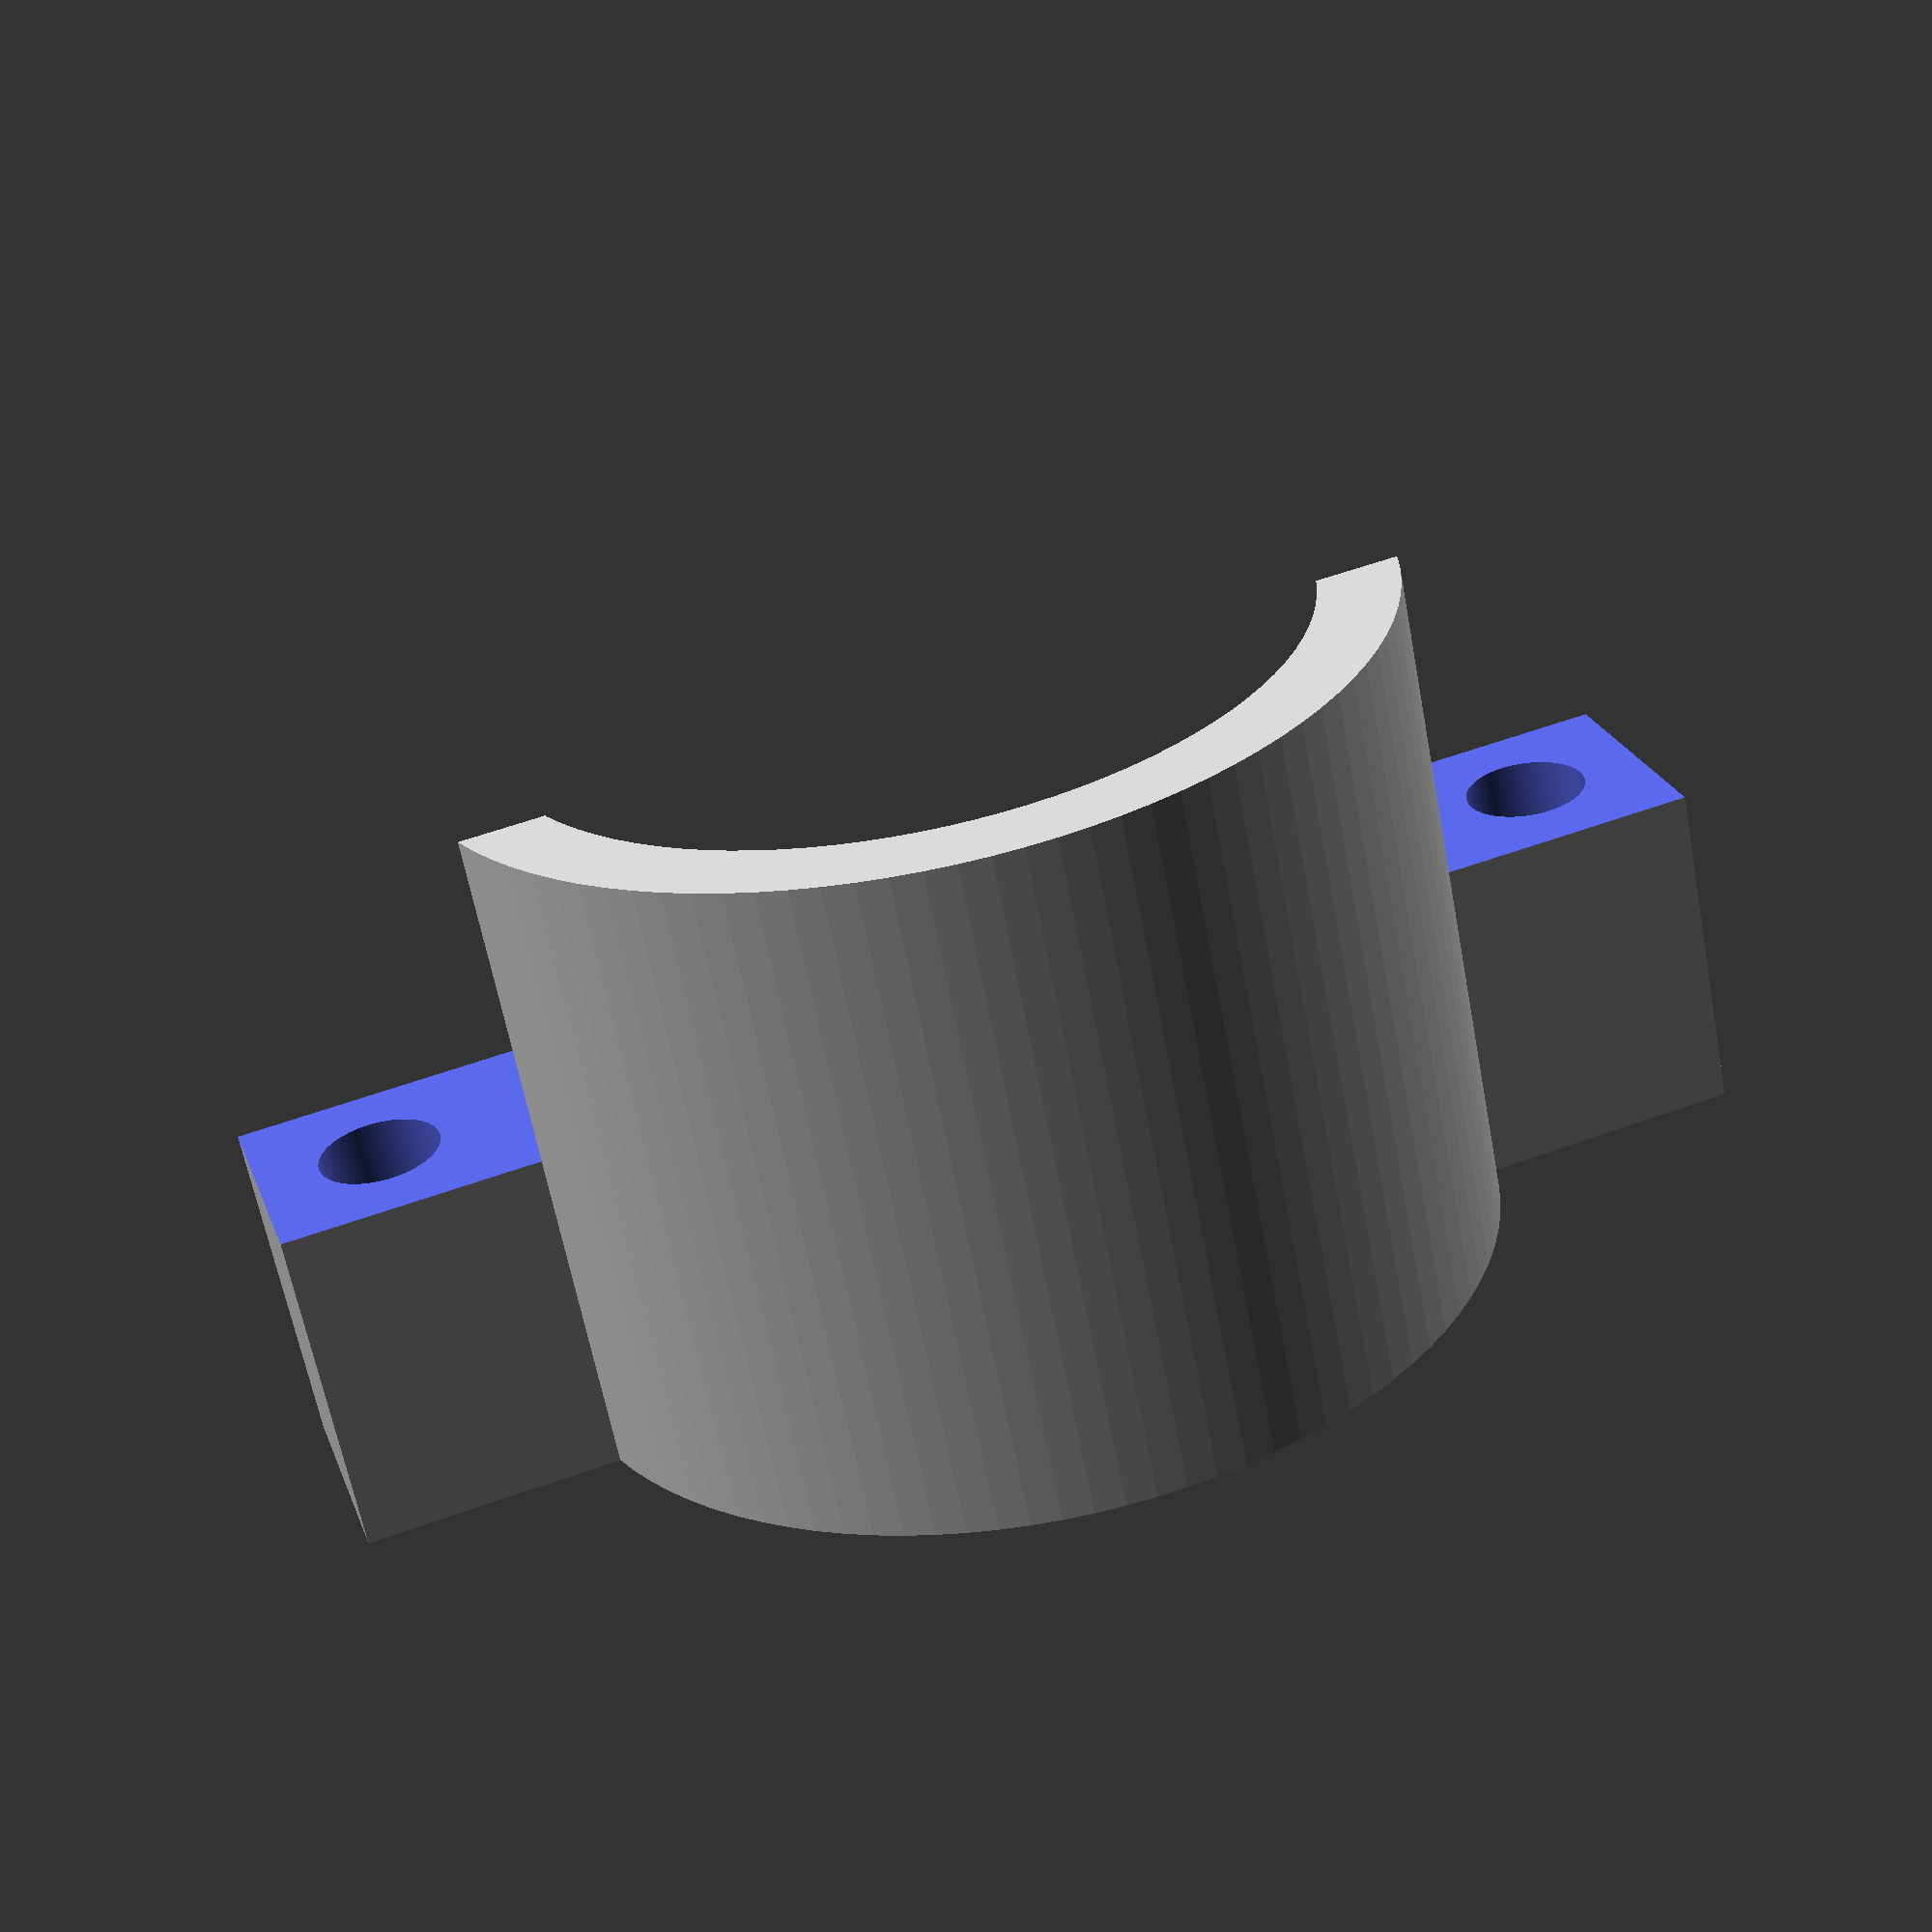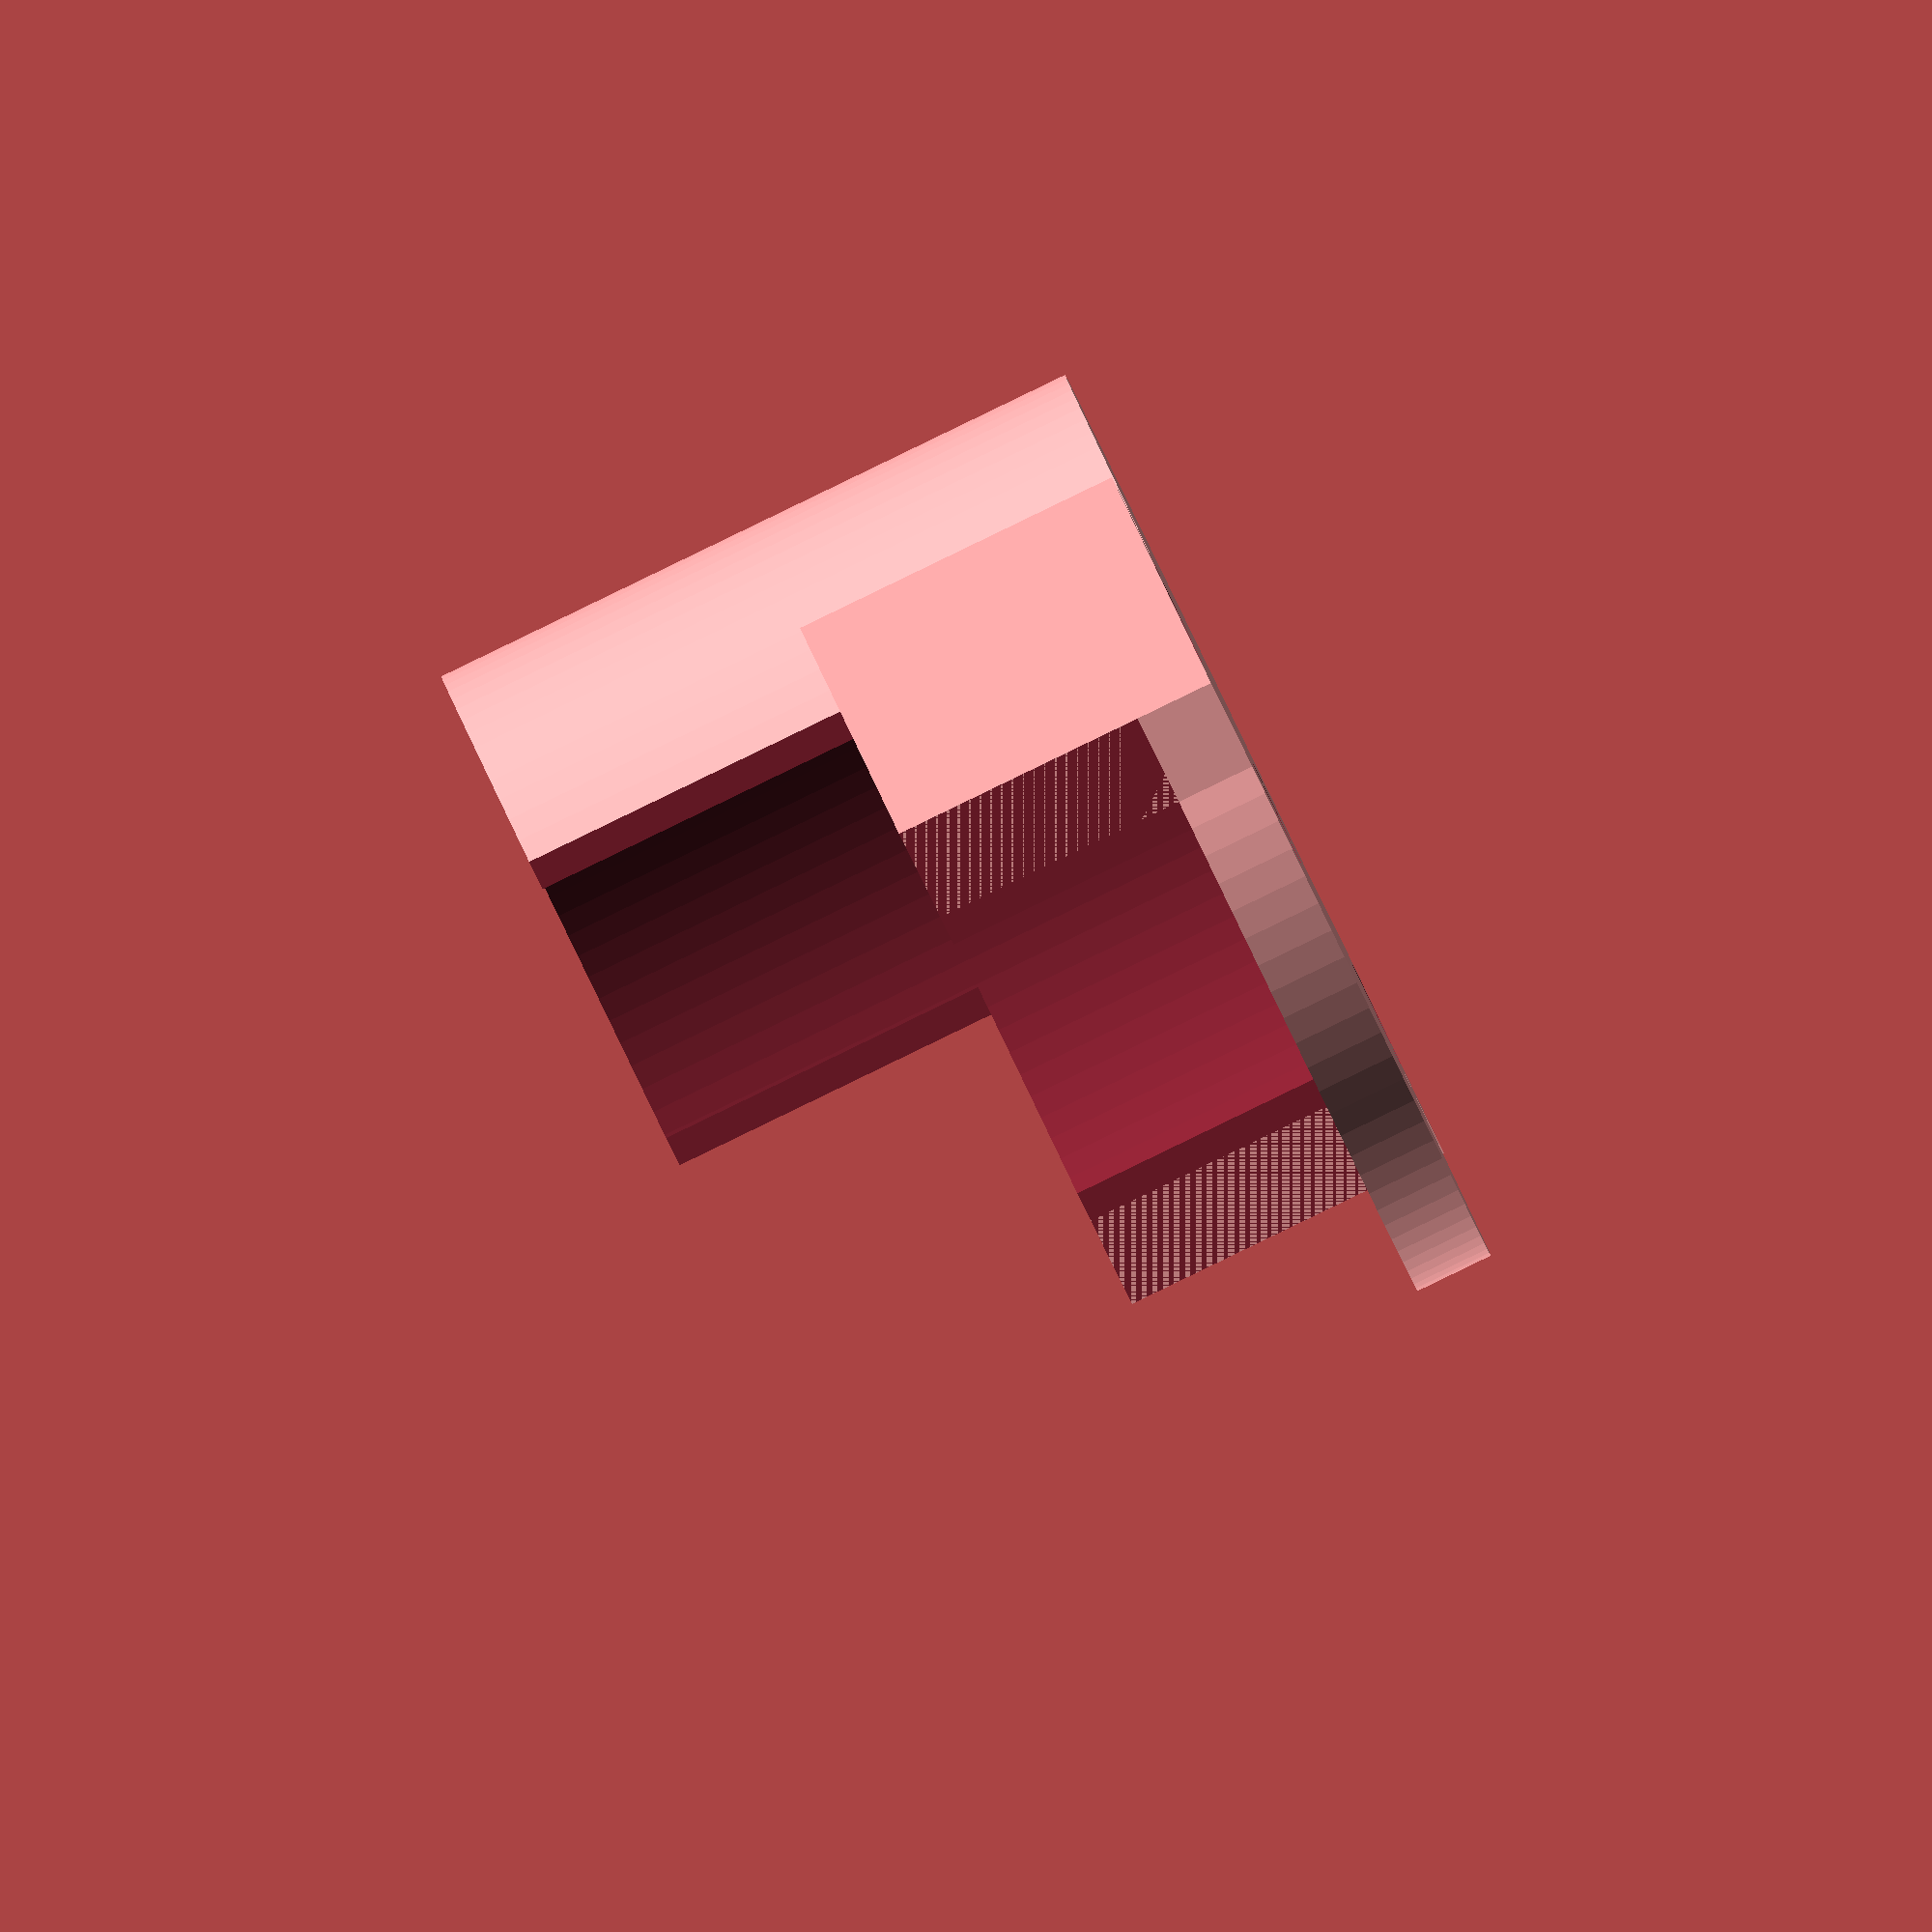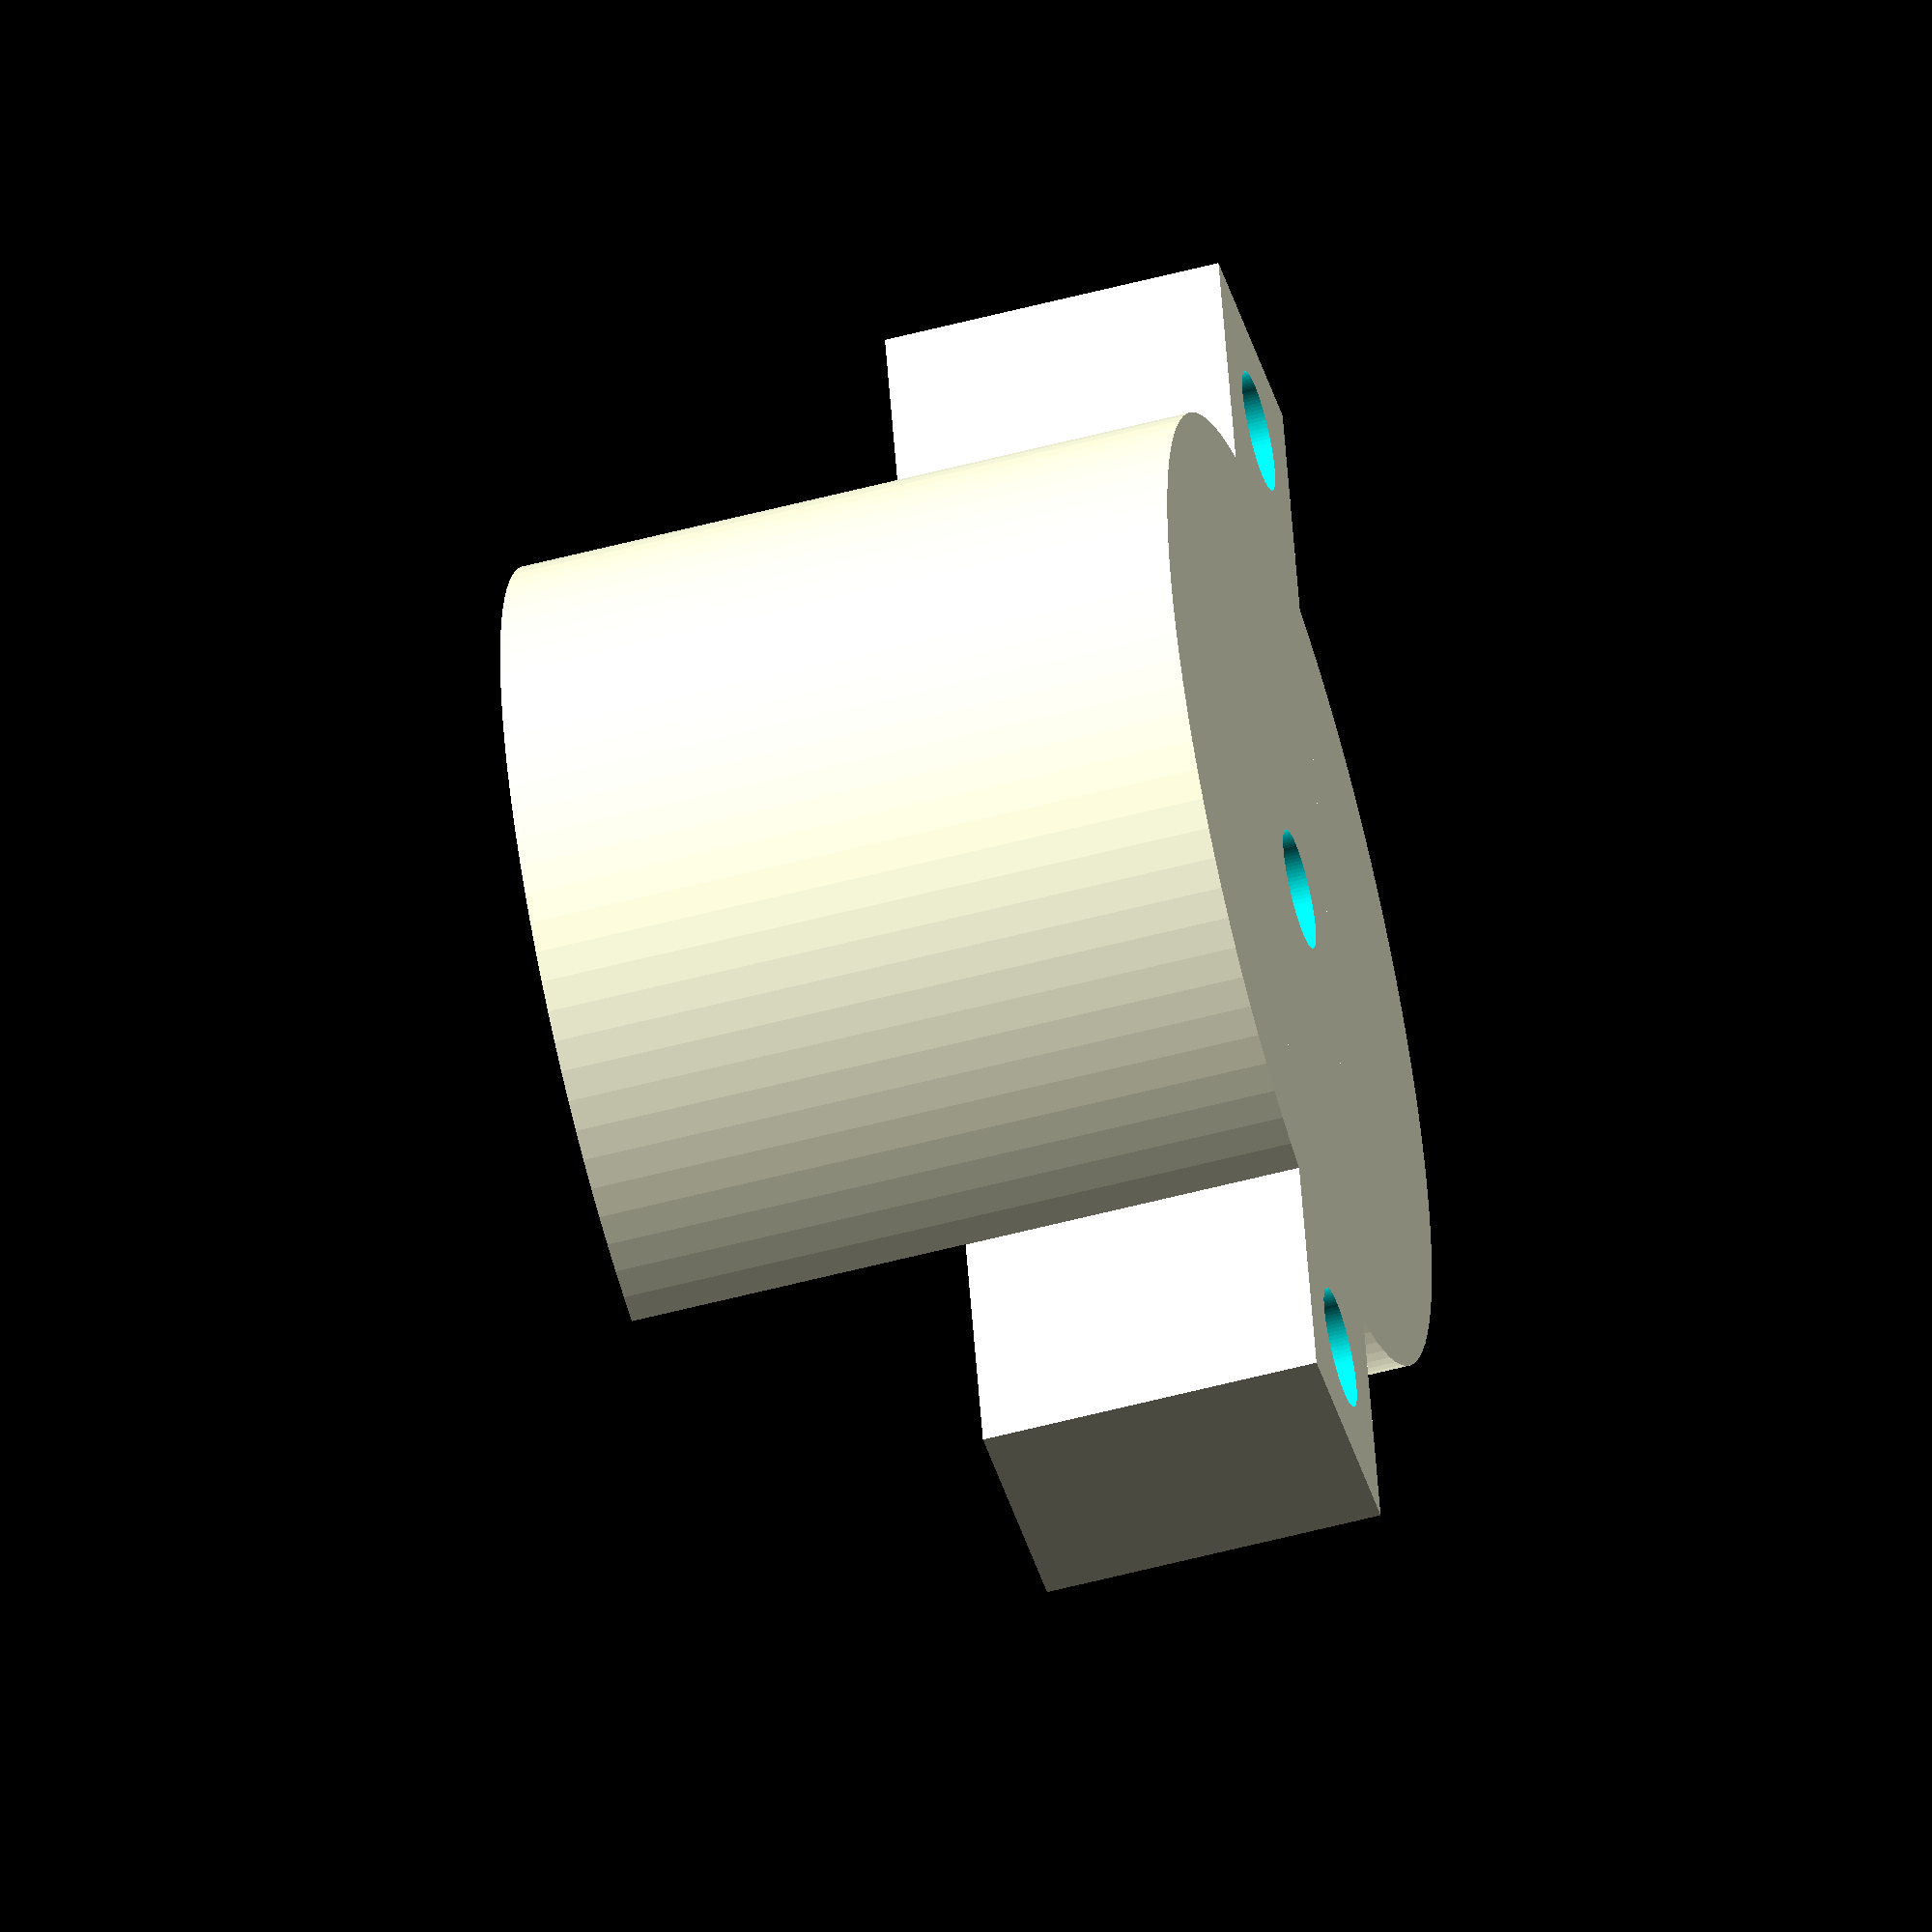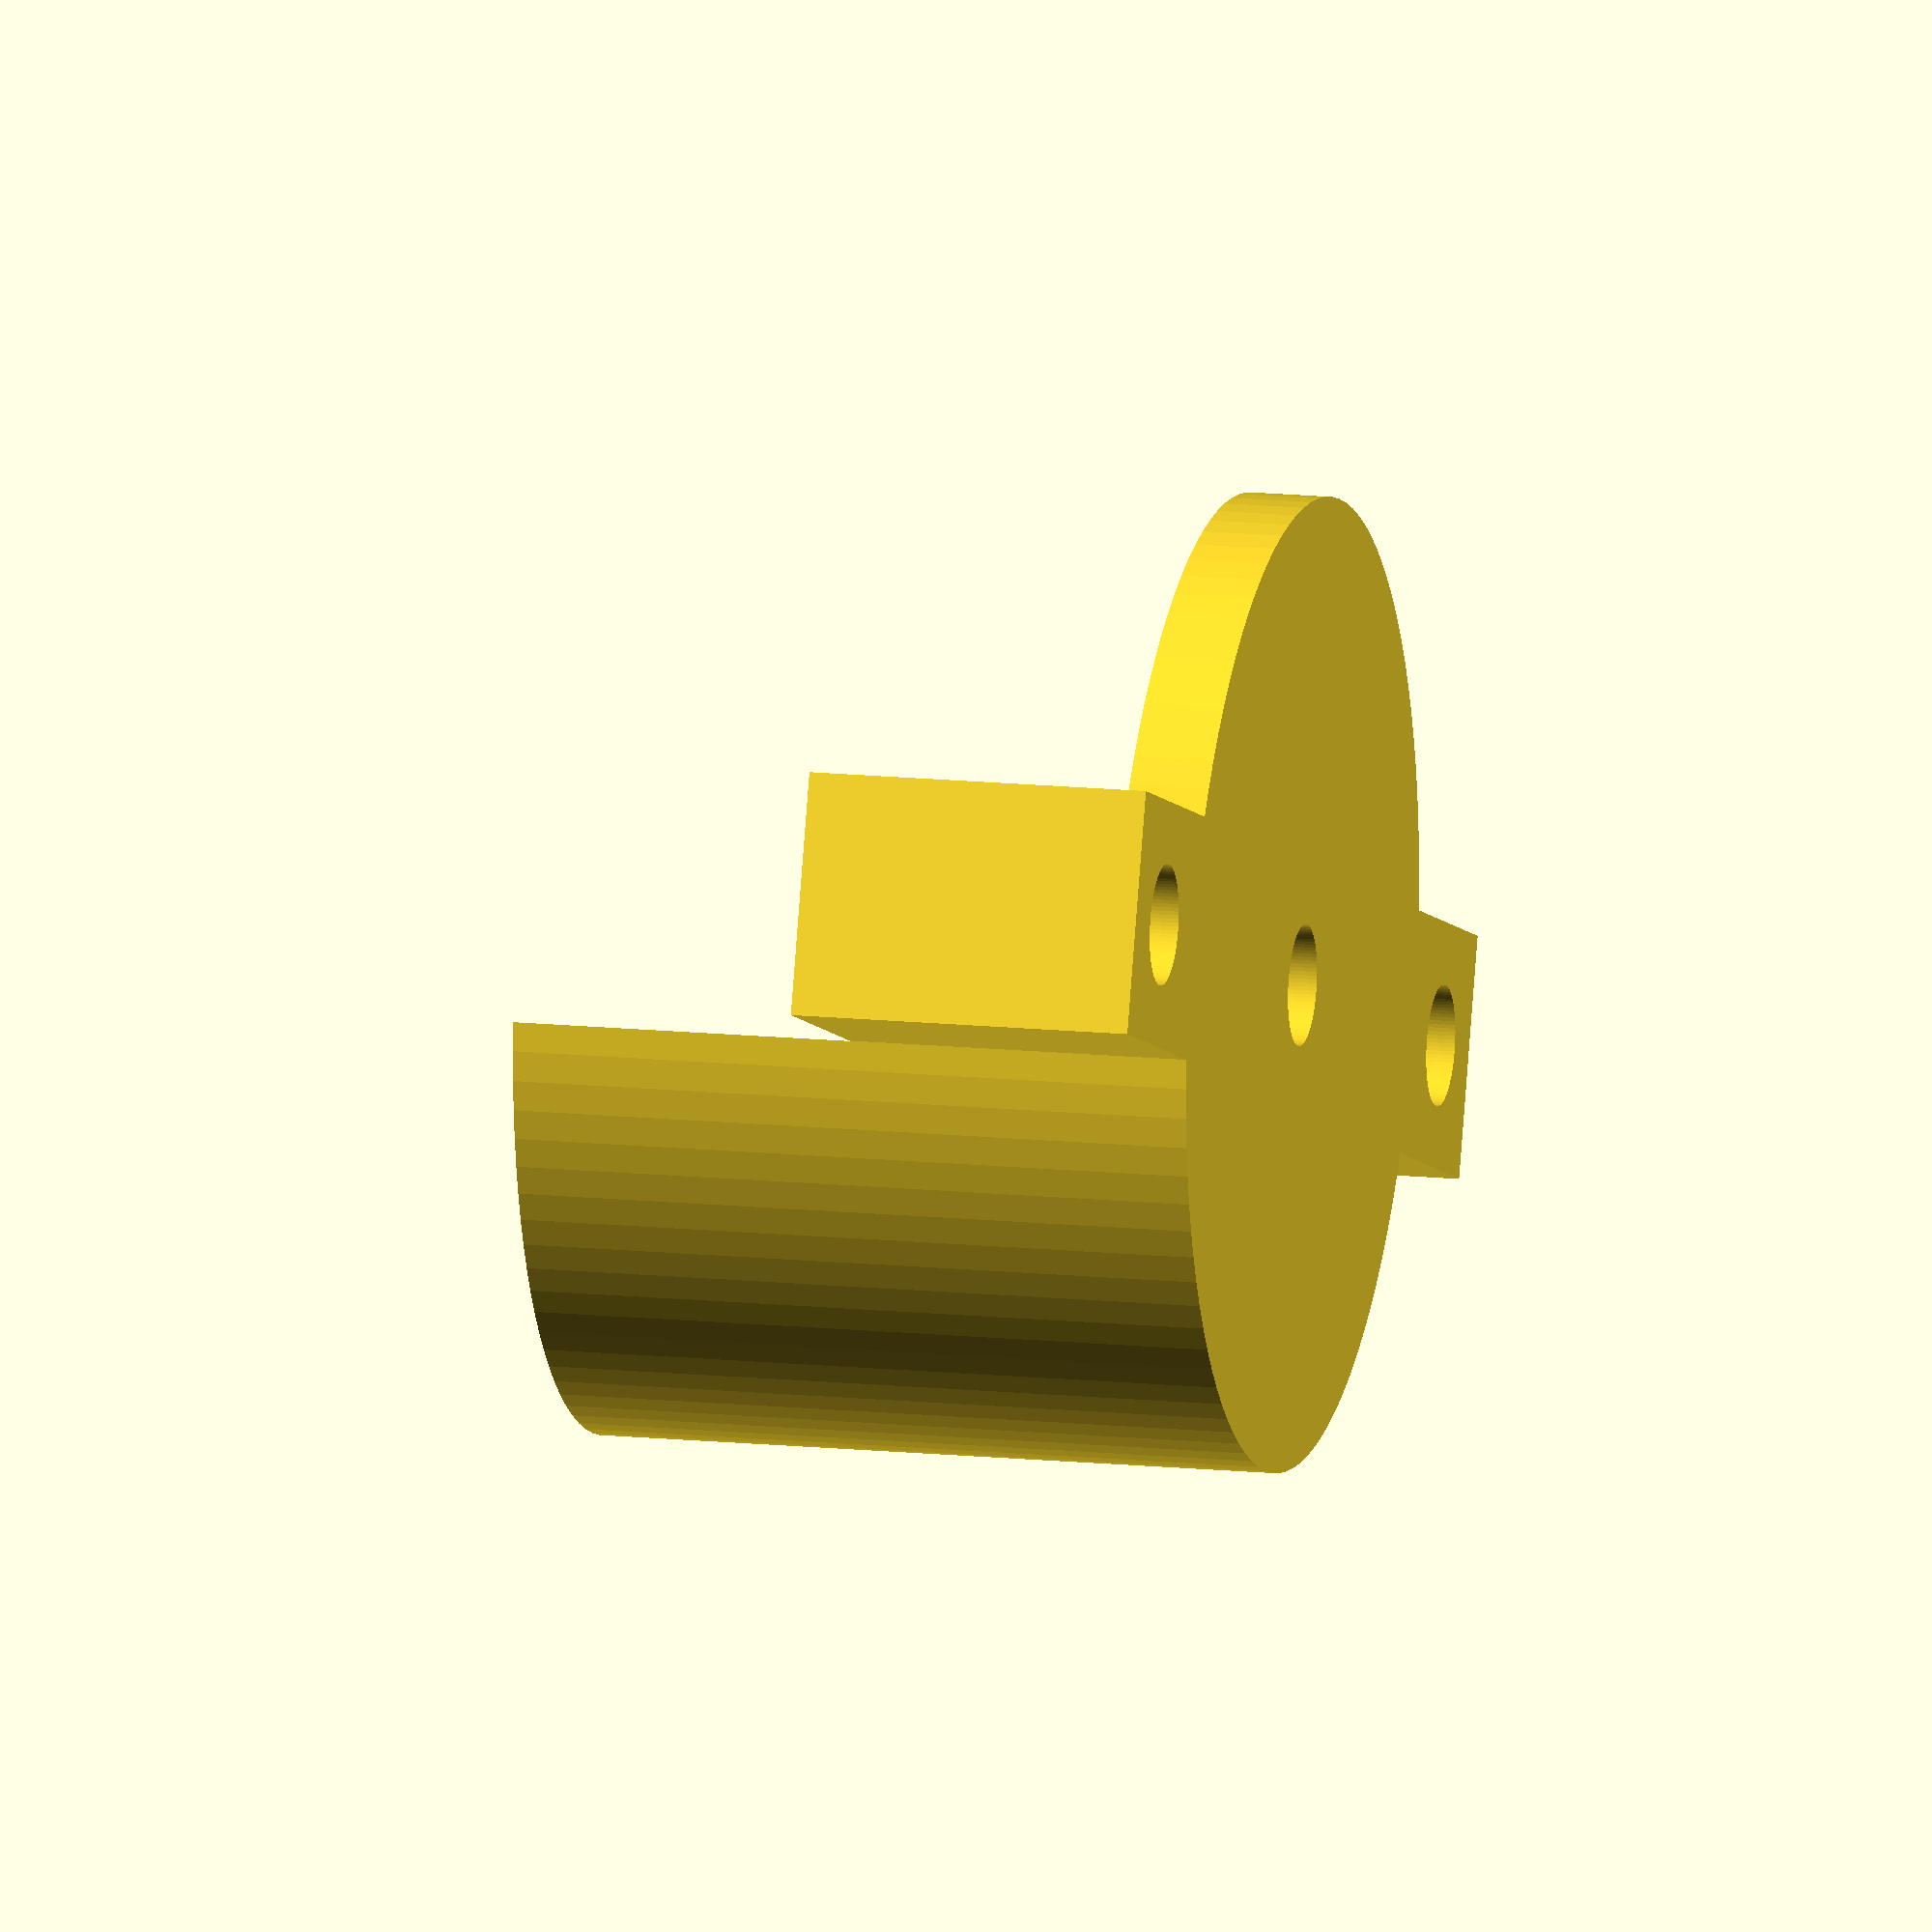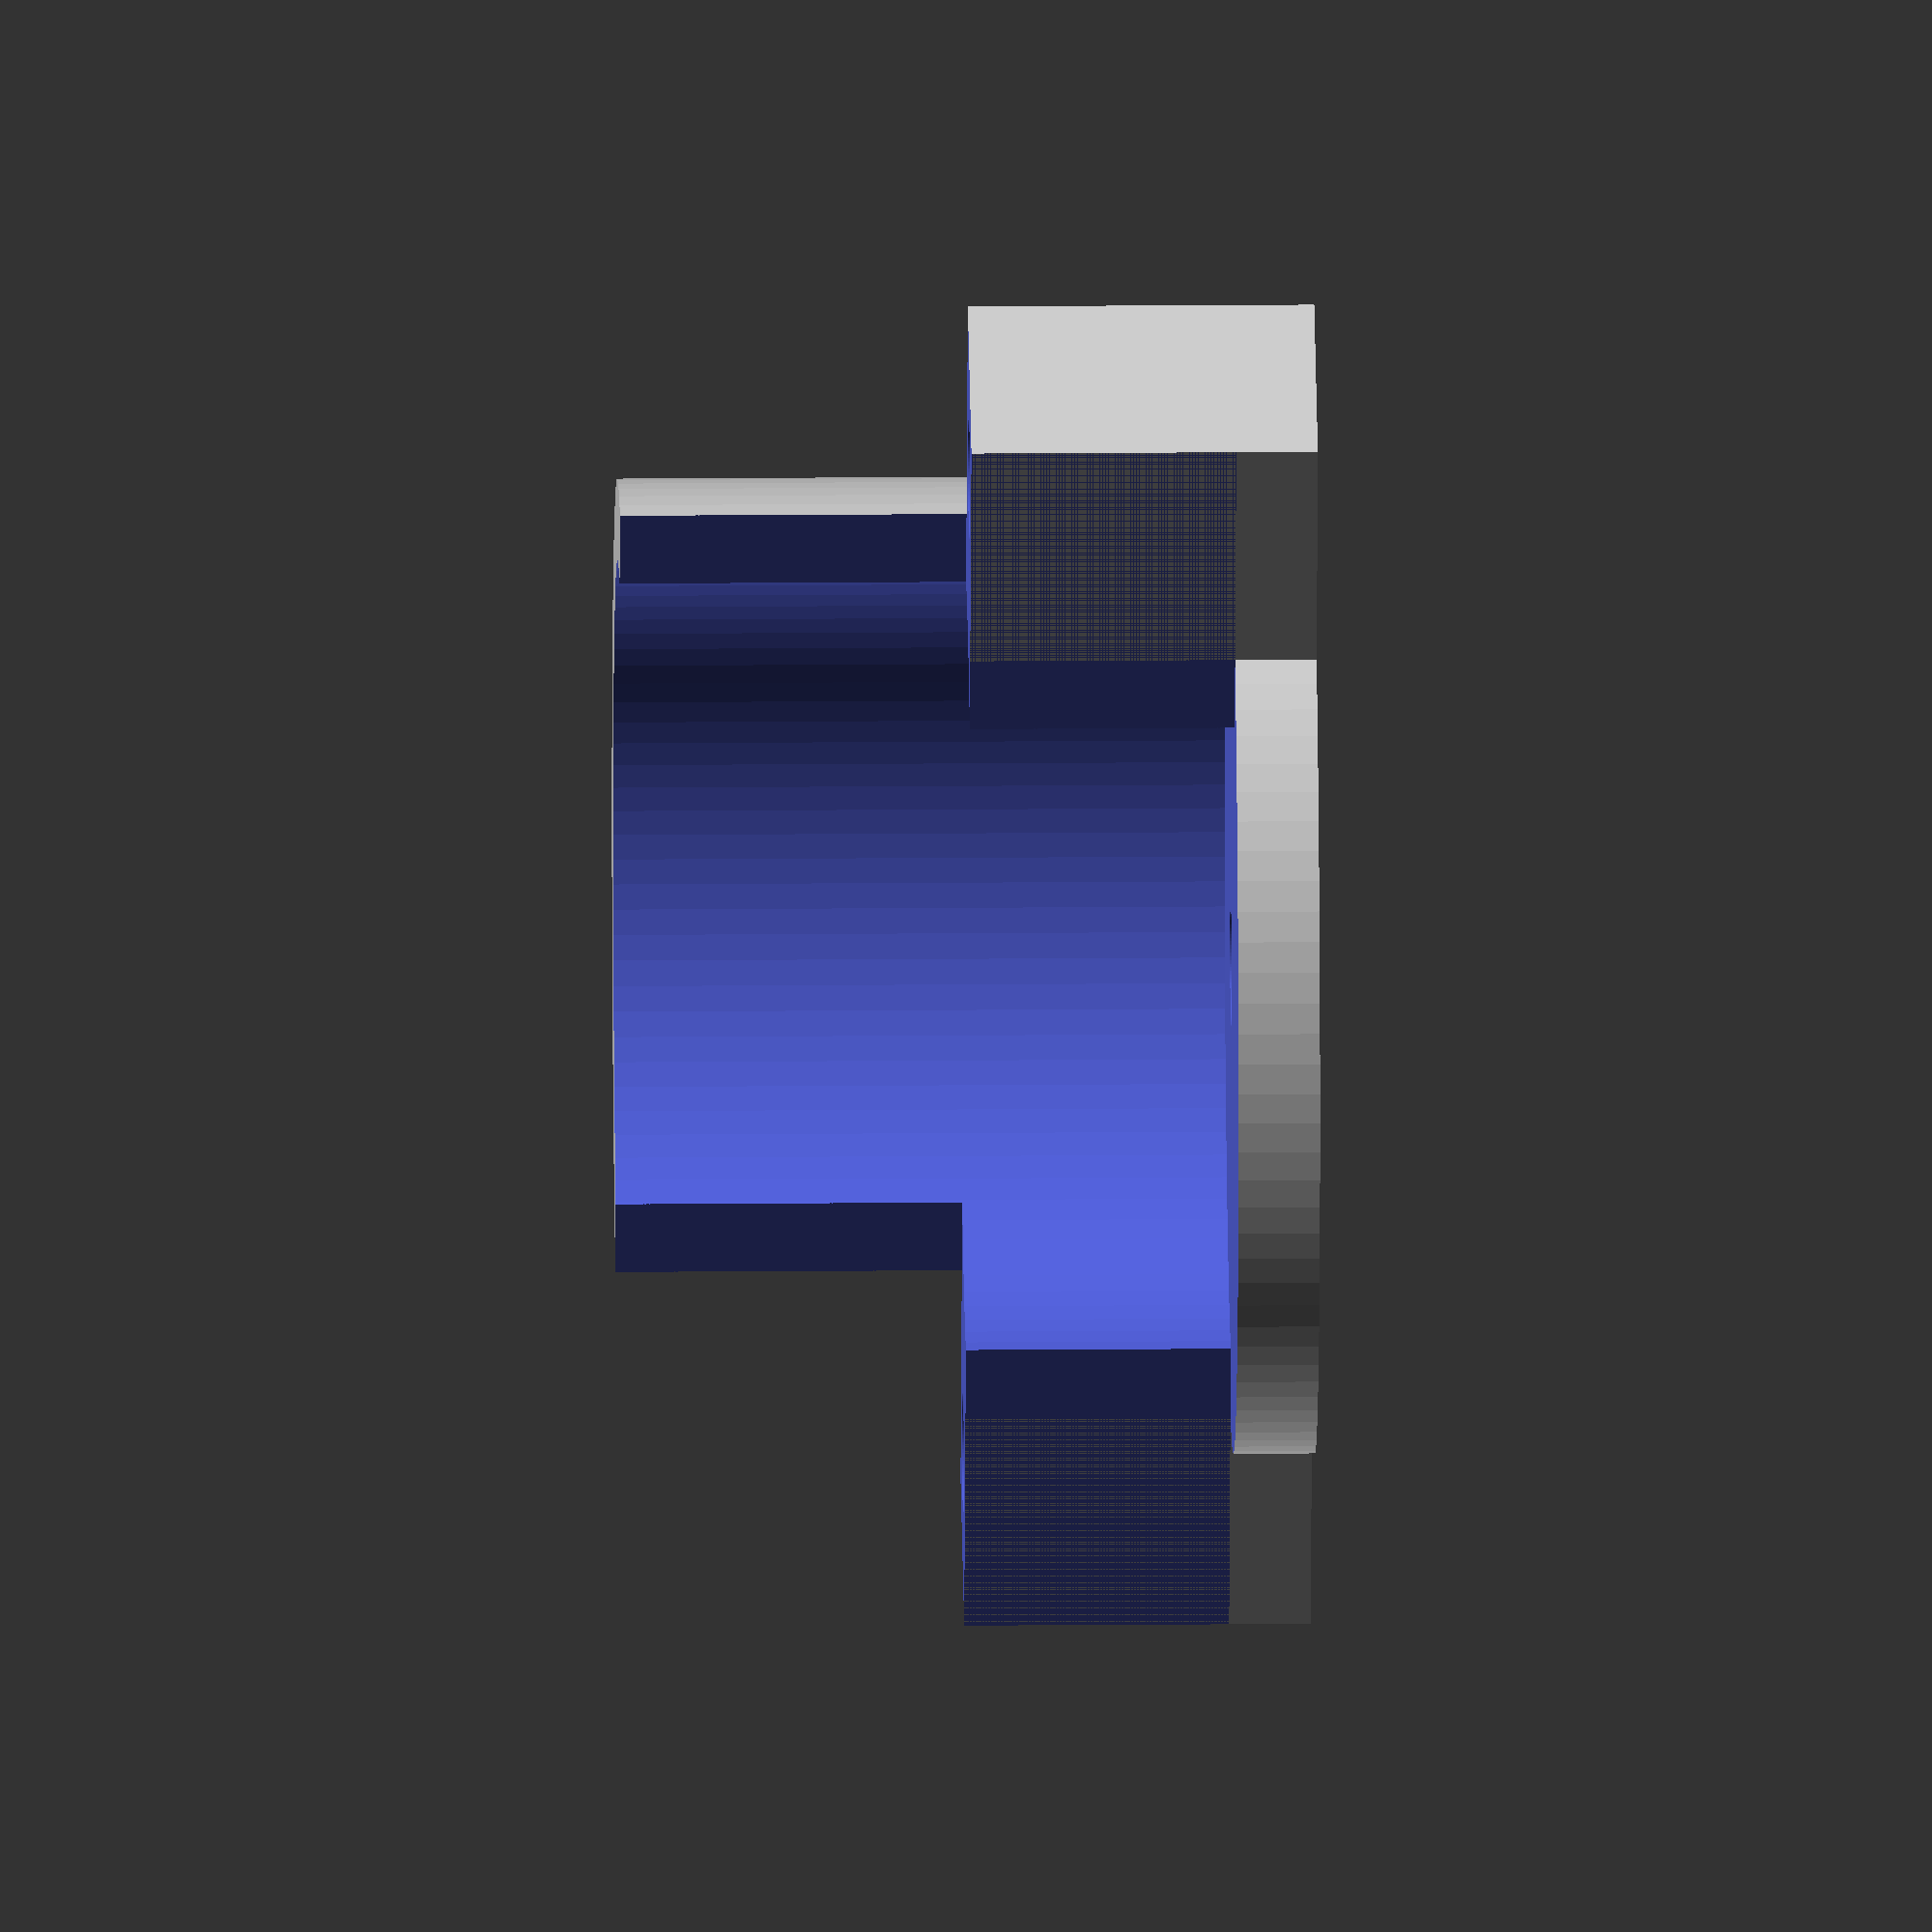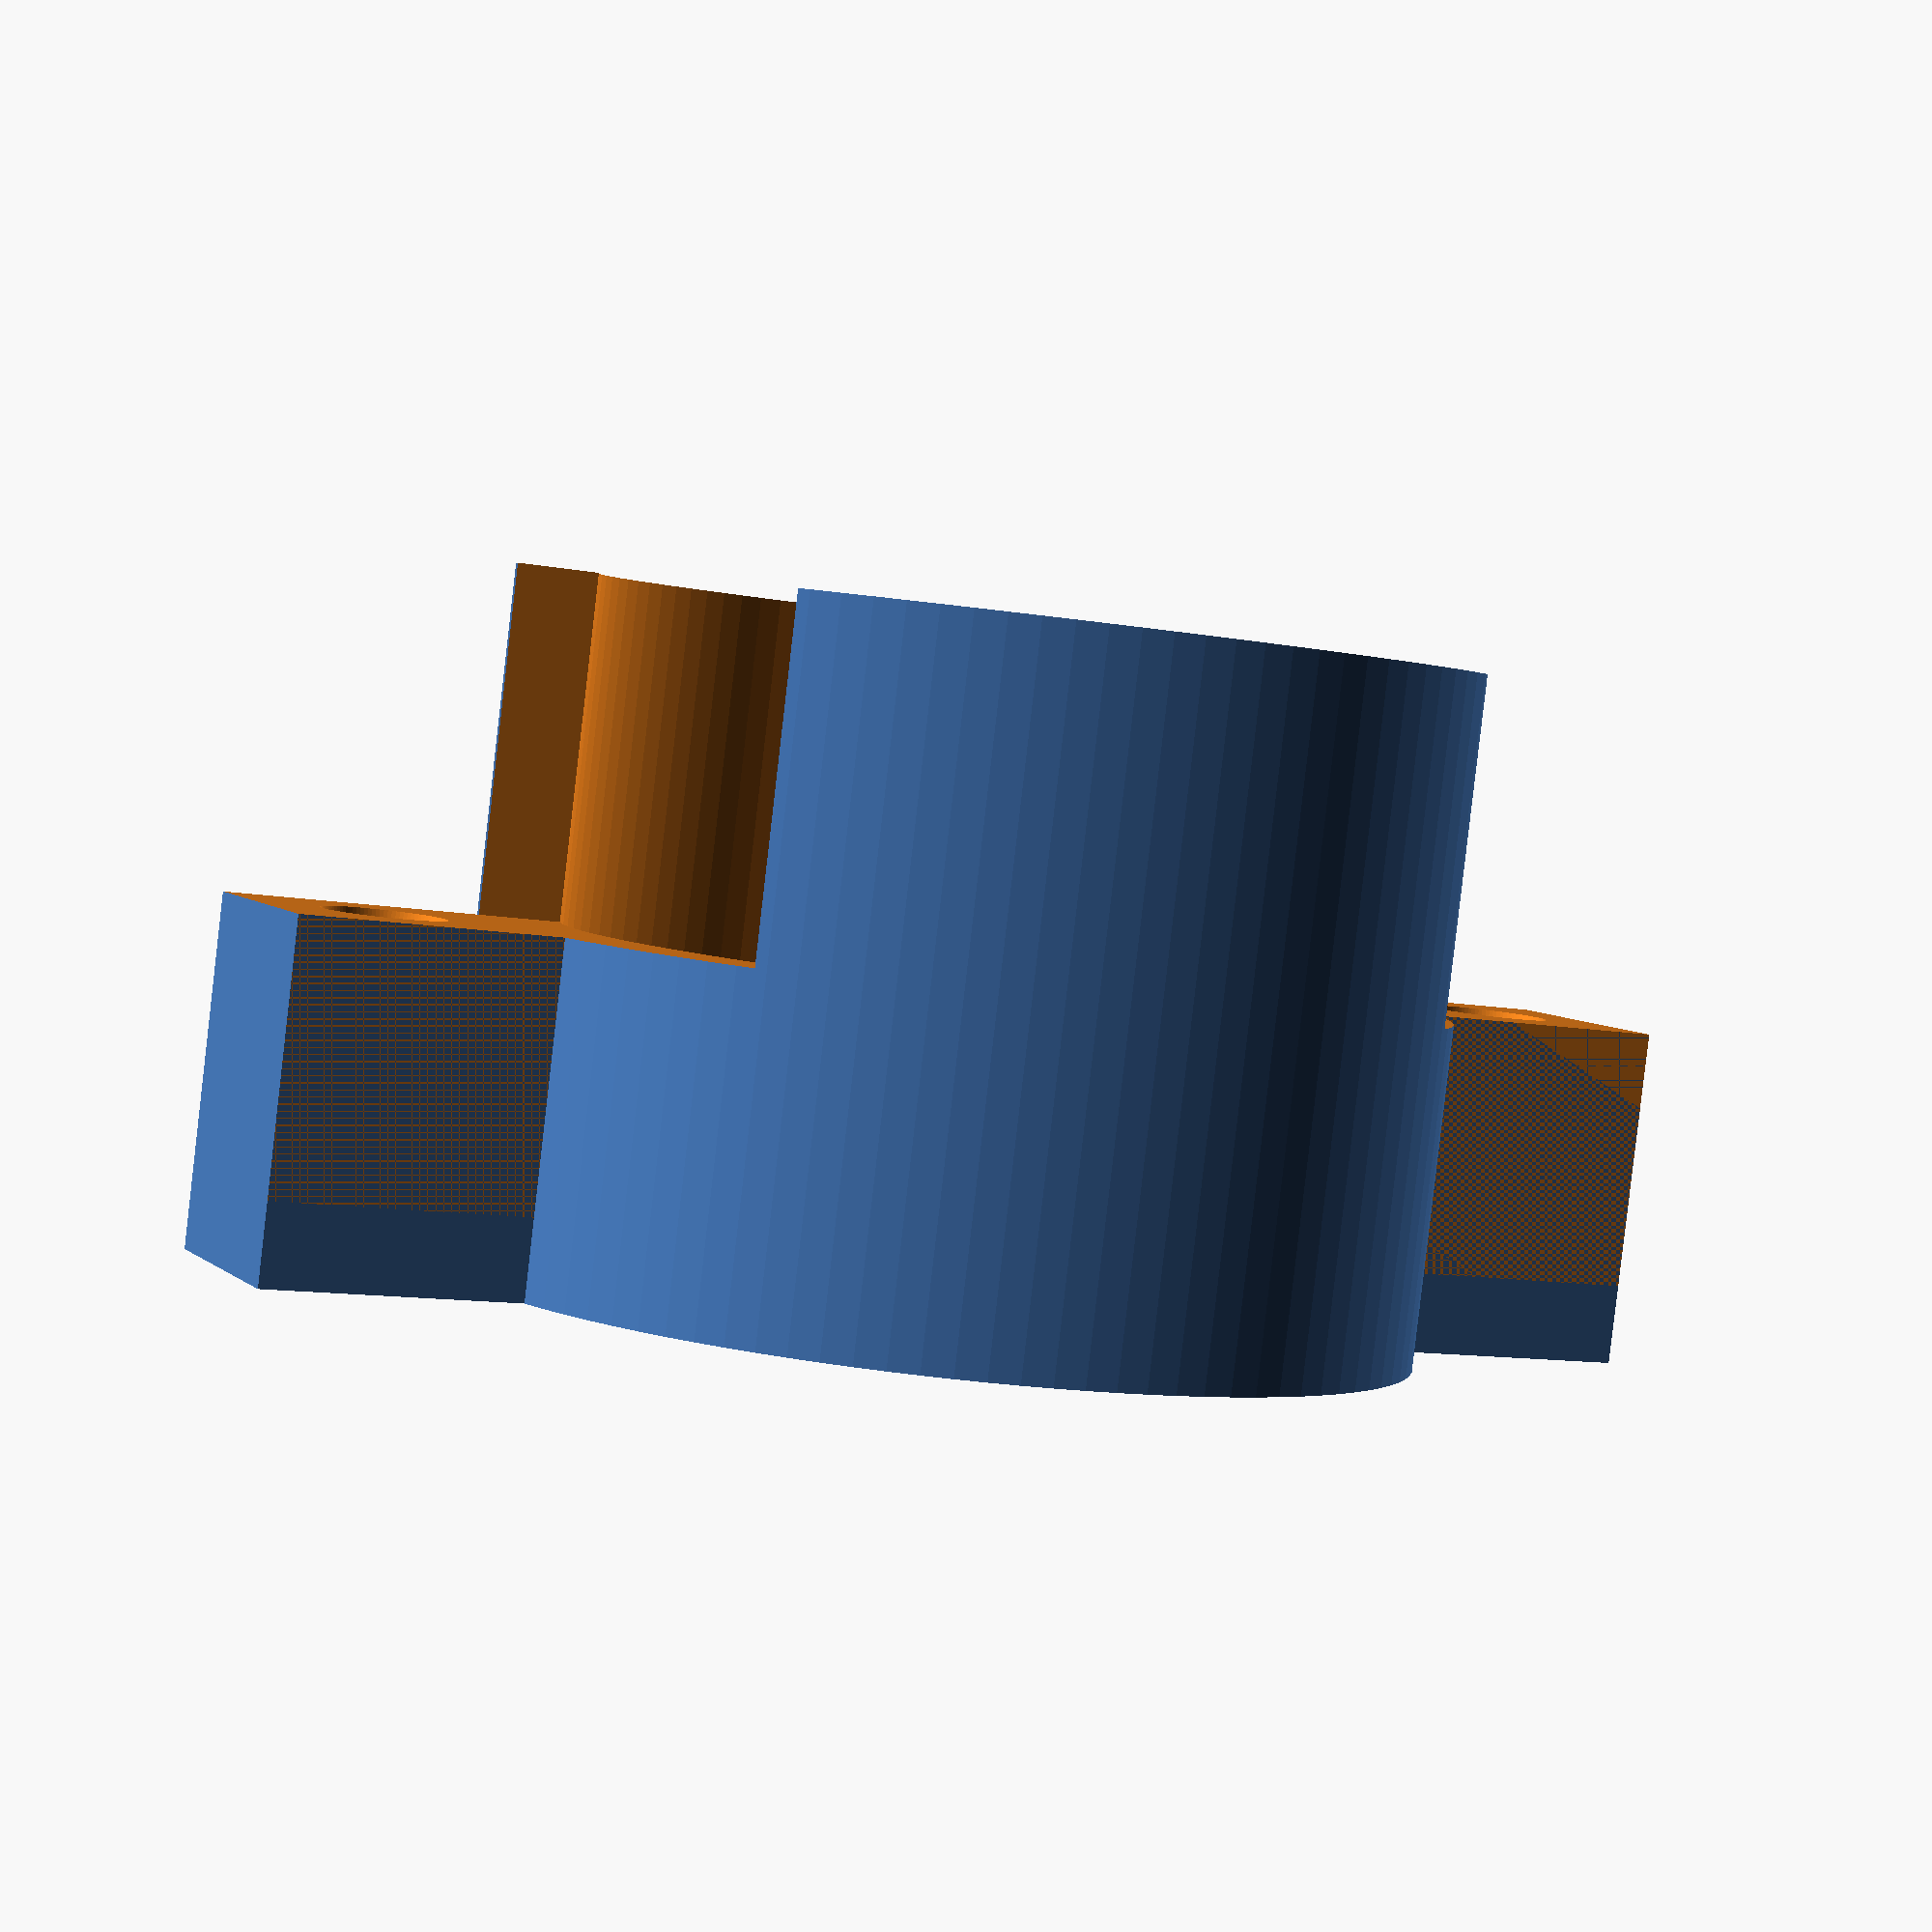
<openscad>
$fn = 100;

filament_w = 3;
h = 15;
r = 10;
wall_w = 2;
or = r + wall_w;
oh = h + wall_w;

handle_w = 6;

inf = 1000;

difference() {
  union() {
    cylinder(h = oh, r = or);
    translate([ 0, 0, oh / 2 ]) {
      difference() {
        cube([ 2 * (or +6), handle_w, oh ], center = true);
        for (i = [ -1, 1 ]) {
          translate([ i * (or +3), 0, 0 ]) rotate([ 0, 0, 0 ])
              translate([ 0, 0, -inf / 2 ]) cylinder(h = inf, r = 3 / 2);
        }
      }
    }
  }
  translate([ 0, 0, 2 ]) { cylinder(h = oh, r = r); }
  translate([ 0, 0, -inf / 2 ]) { cylinder(h = inf, r = filament_w / 2); }
  // cut in "half"
  translate([ -inf / 2, -(handle_w / 2) - .01, oh / 2 ]) cube([ inf, 11, inf ]);
  translate([ -inf / 2, handle_w / 2, wall_w ]) cube([ inf, inf, inf ]);
}

</openscad>
<views>
elev=242.7 azim=162.4 roll=169.3 proj=p view=solid
elev=269.5 azim=68.6 roll=64.2 proj=o view=solid
elev=235.1 azim=104.3 roll=74.3 proj=o view=wireframe
elev=346.7 azim=341.4 roll=103.8 proj=o view=wireframe
elev=341.3 azim=108.3 roll=89.1 proj=o view=solid
elev=86.9 azim=155.0 roll=353.4 proj=p view=wireframe
</views>
